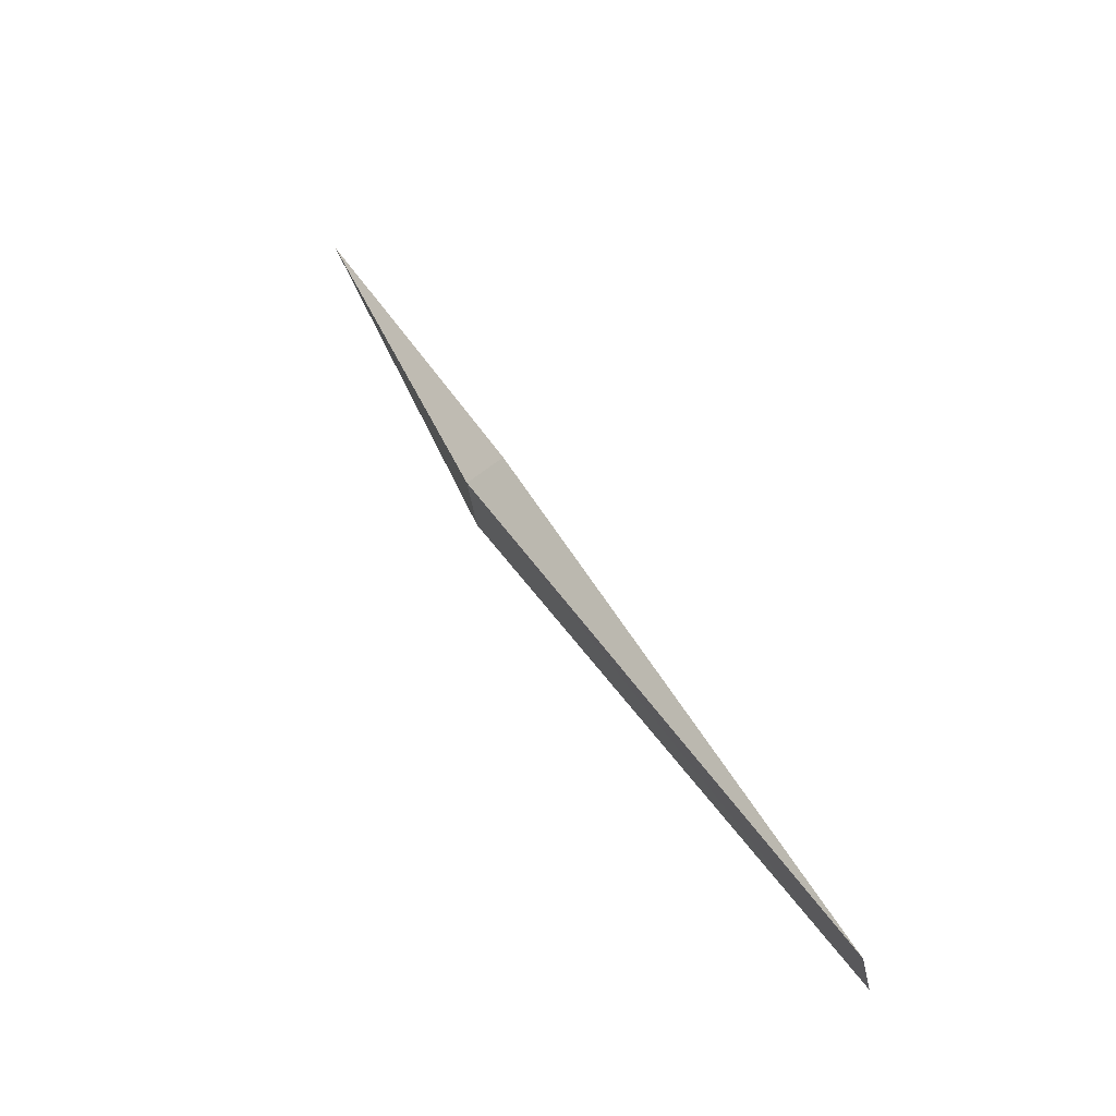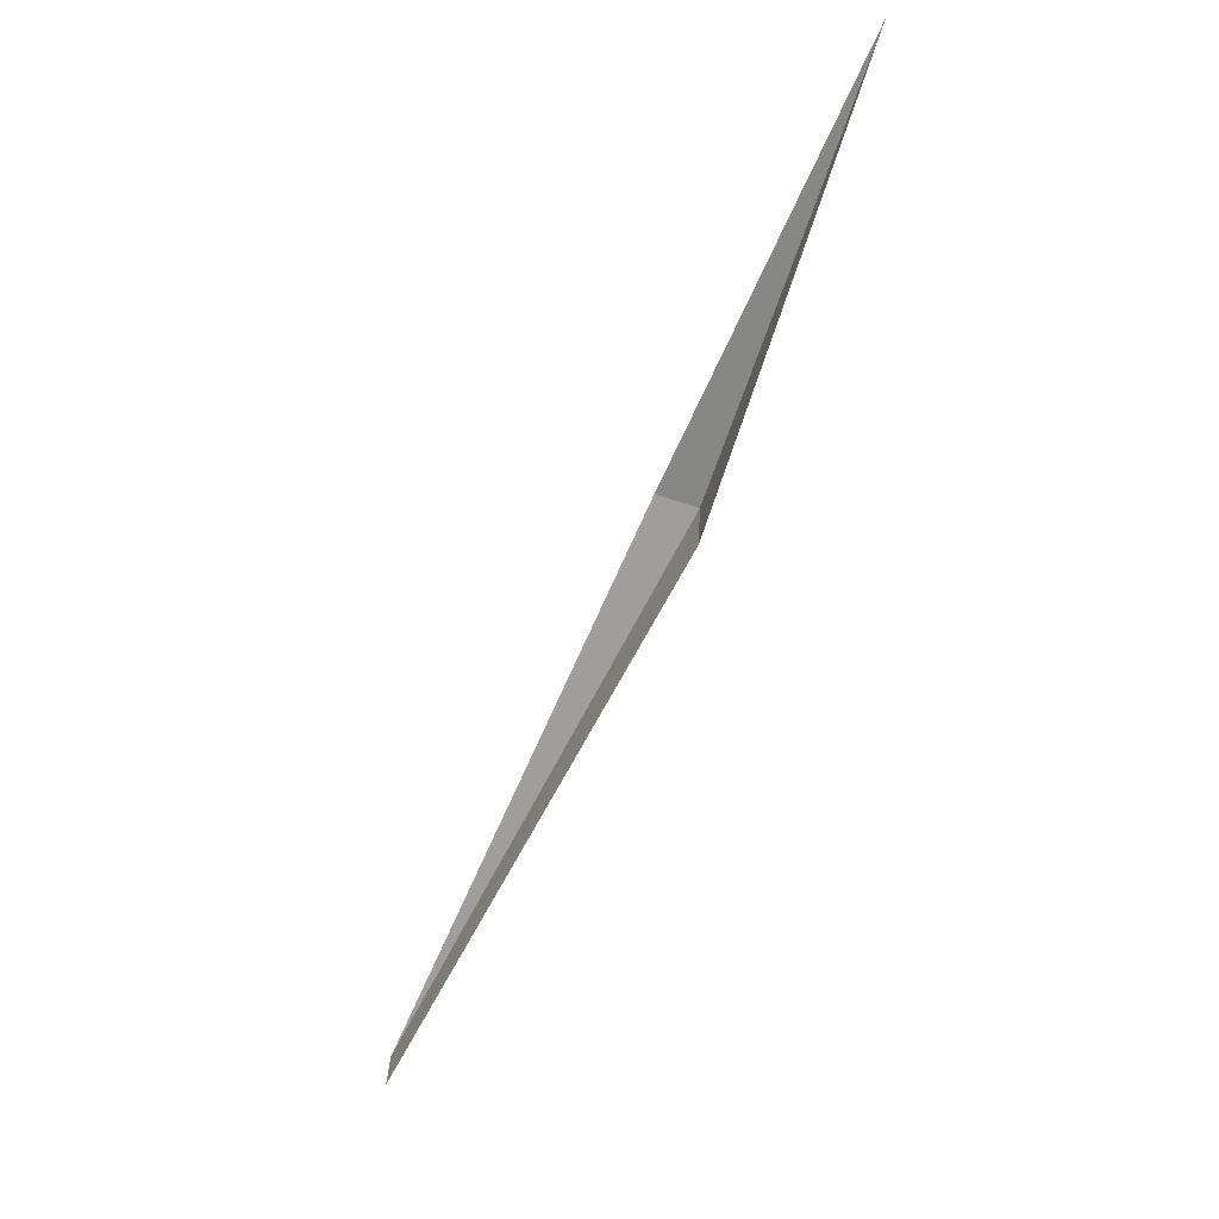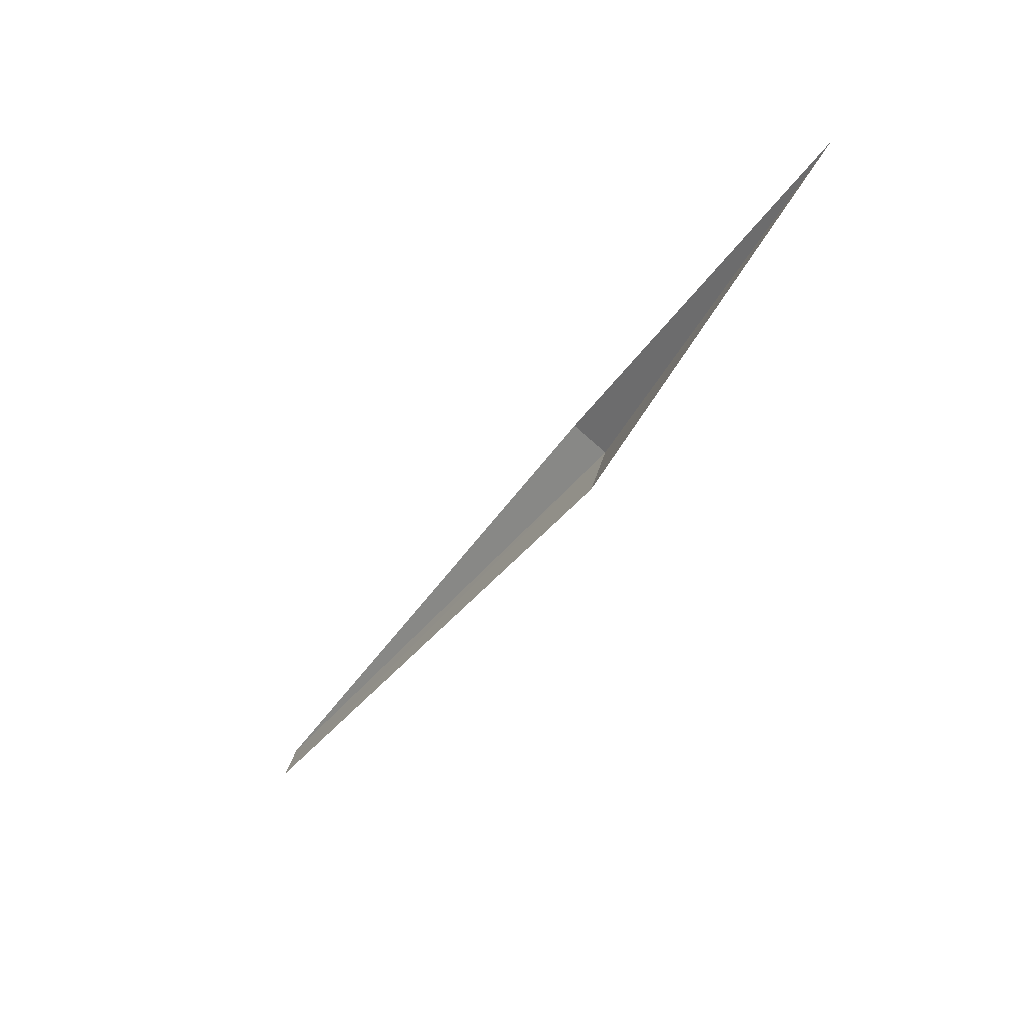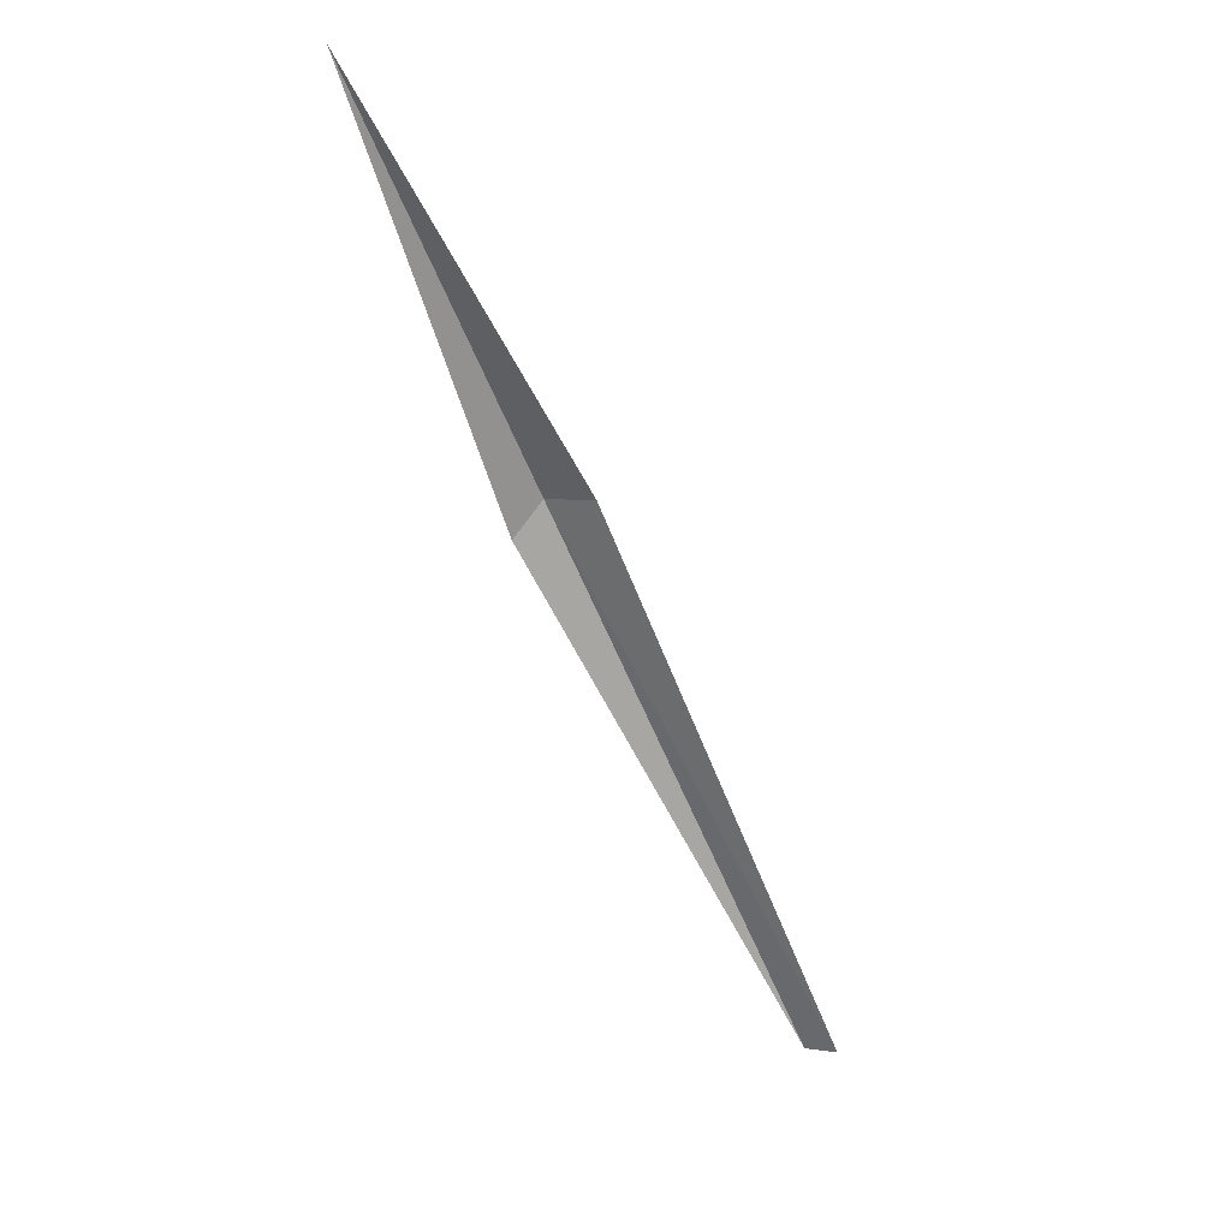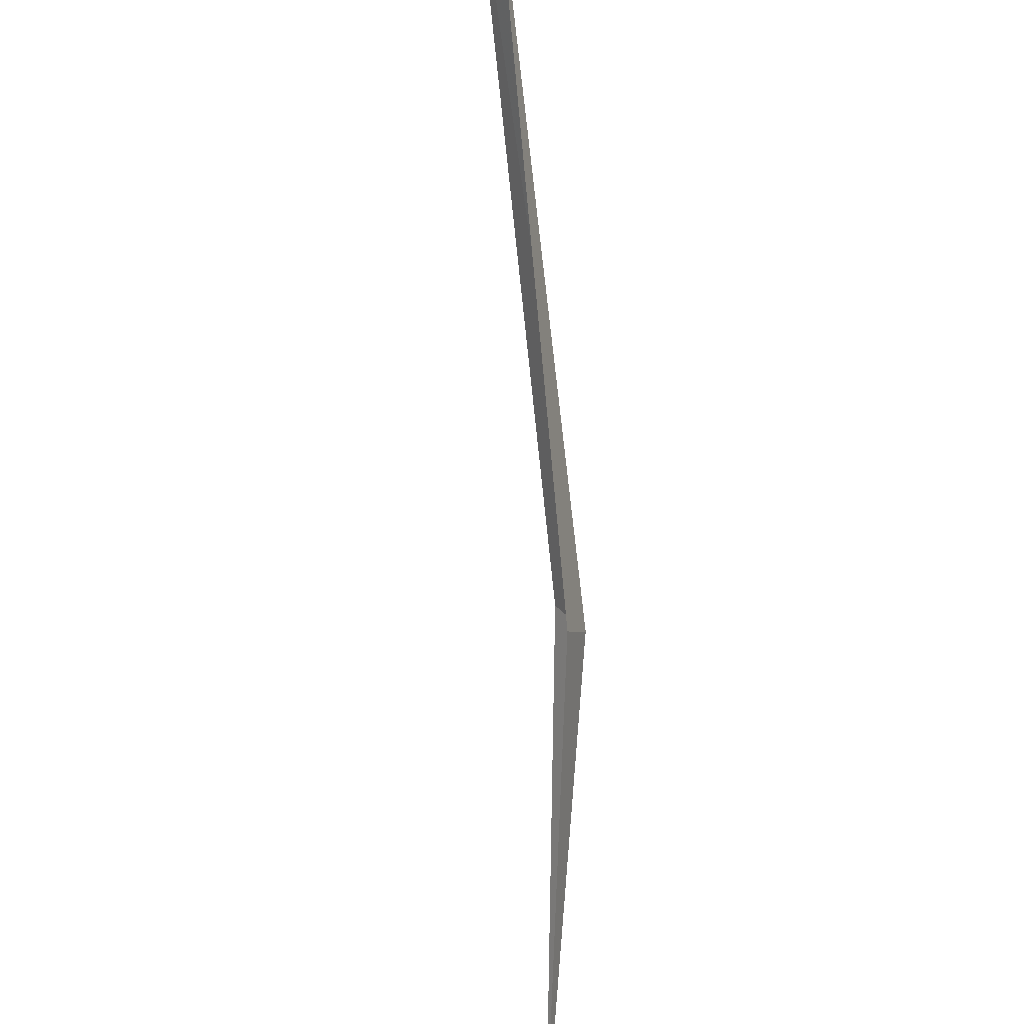
<metadata>
{"format":"obj","ext":"obj","renderer":"f3d","projection":"perspective","resolution":1024,"background":"white","views":[{"elev":-70.7,"azim":-19.7,"up":"+Z"},{"elev":54.2,"azim":152.0,"up":"+Z"},{"elev":69.3,"azim":168.5,"up":"+Z"},{"elev":61.2,"azim":67.9,"up":"+Z"},{"elev":-66.1,"azim":149.5,"up":"+Y"}]}
</metadata>
<code>
v 10.84 -21.1 3.388
v 10.86 -21.13 3.38
v 11.2 -21 2.916
v 11.22 -20.97 2.921
v 10.86 -21.06 3.396
v 10.66 -21.18 3.761
f 1 3 4
f 1 4 5
f 1 5 6
f 1 6 2
f 1 2 3

</code>
